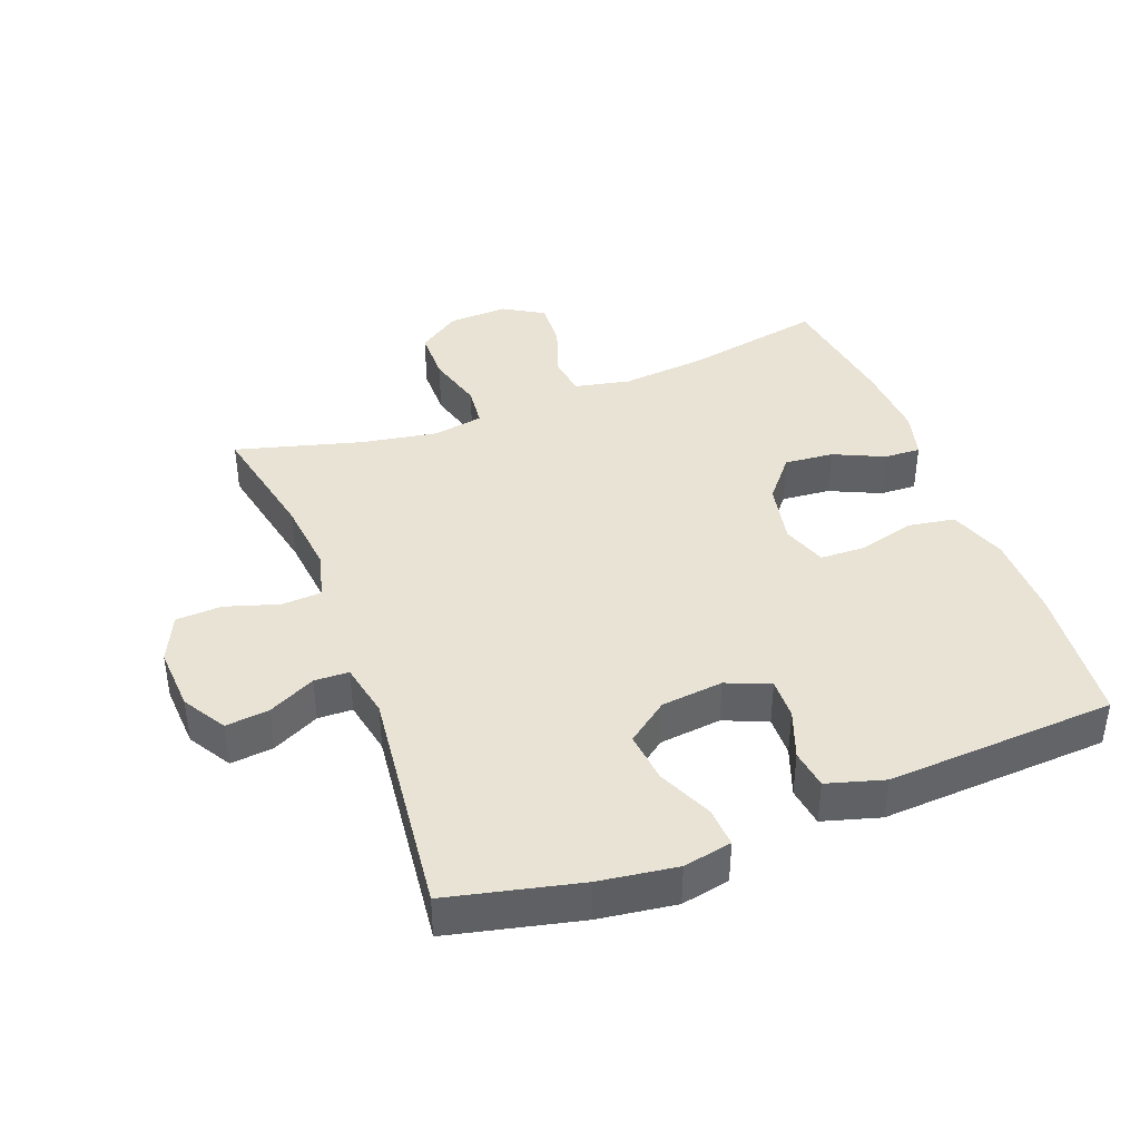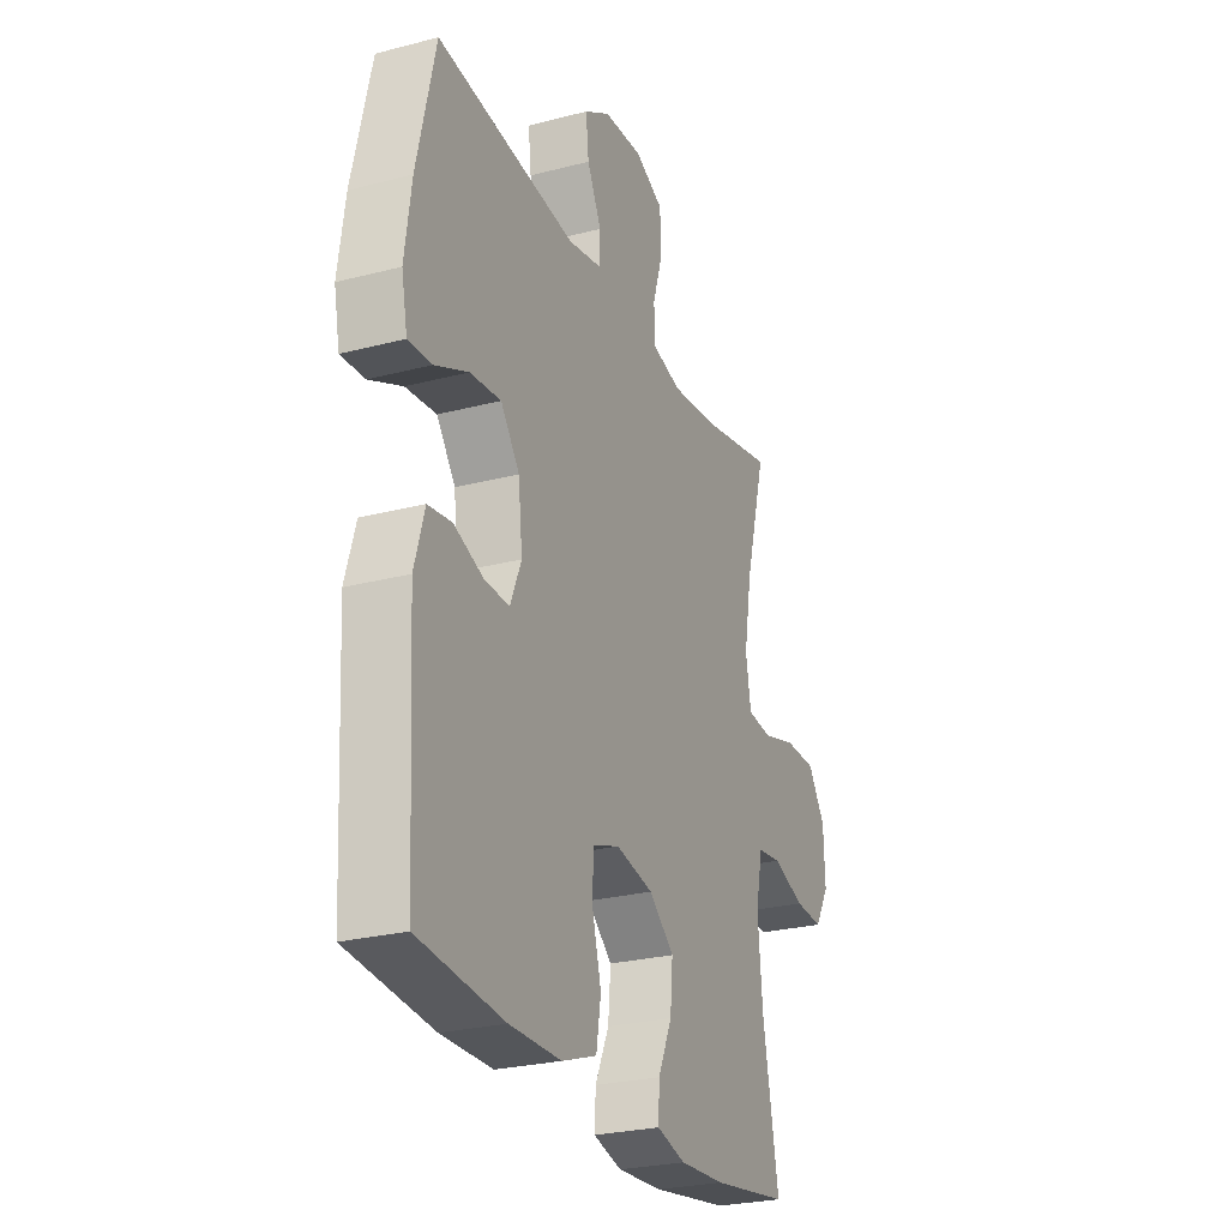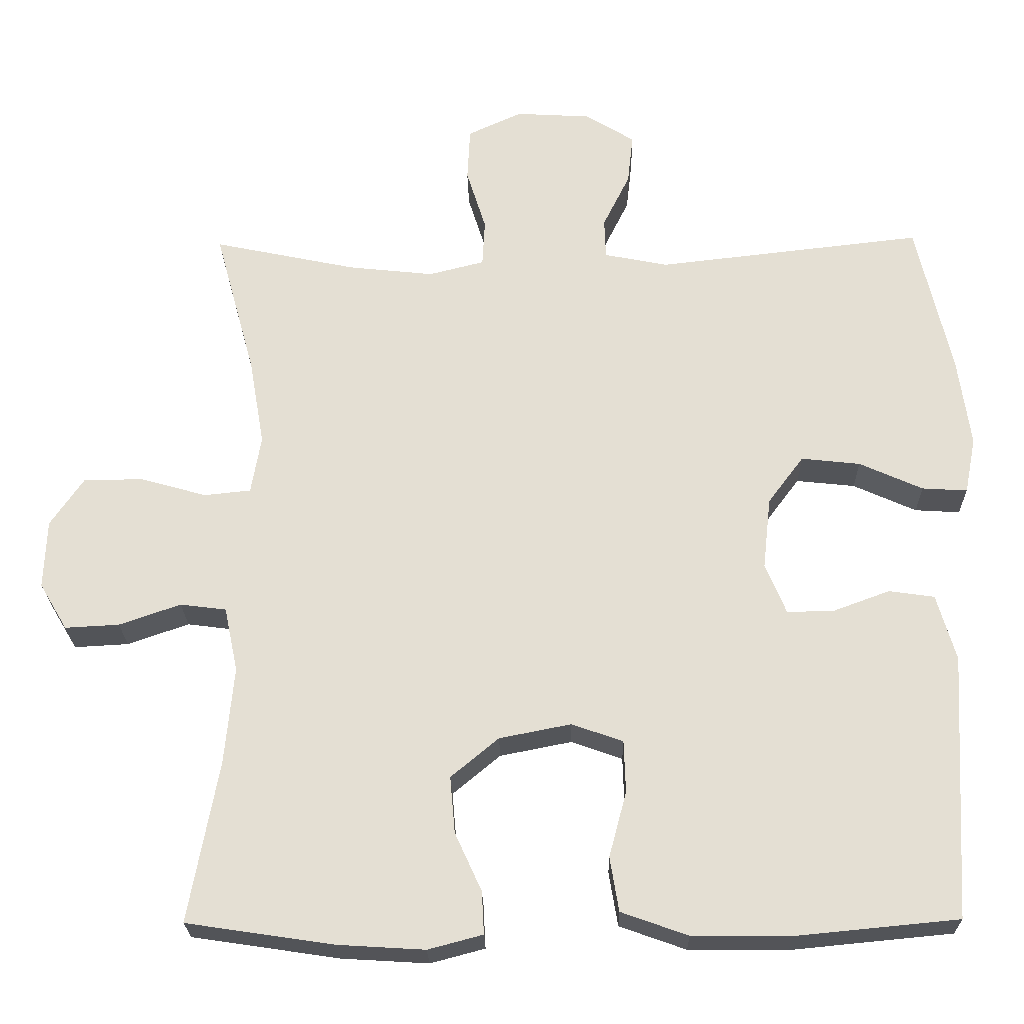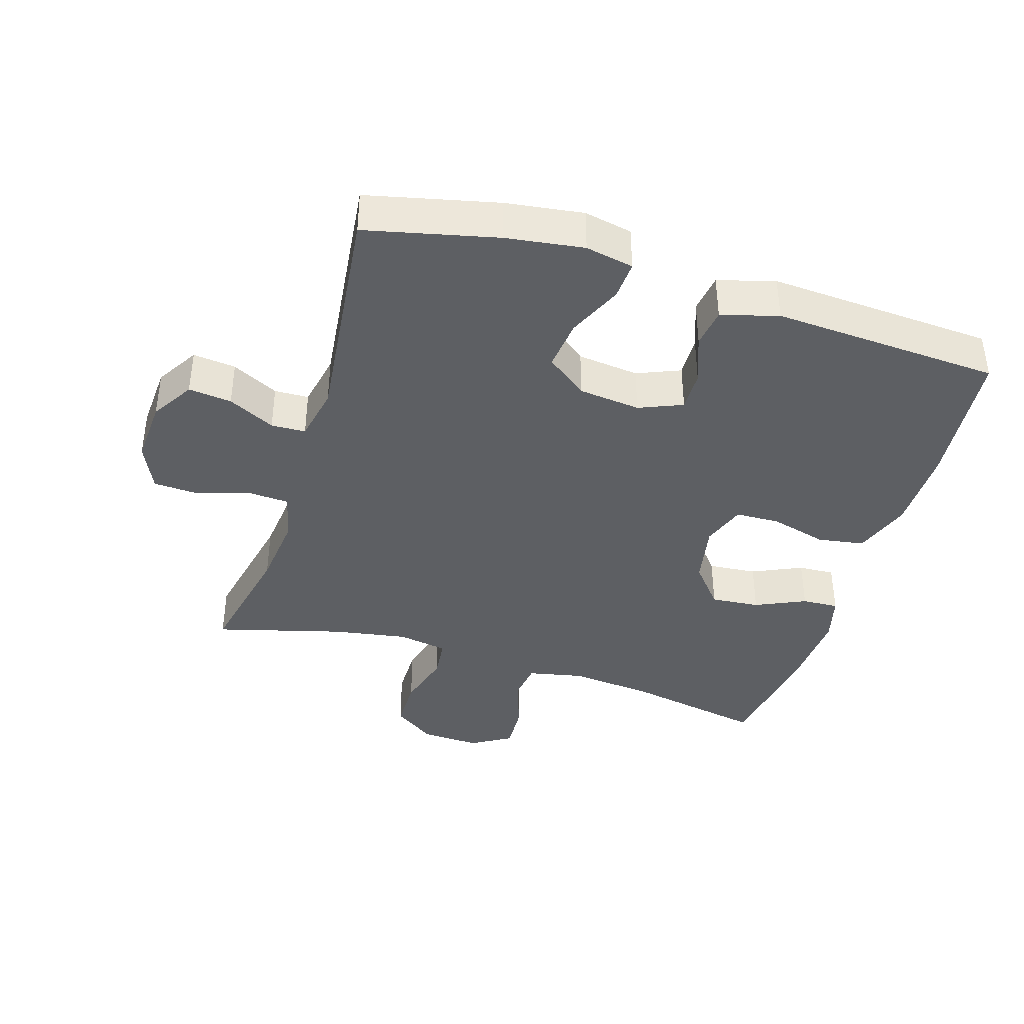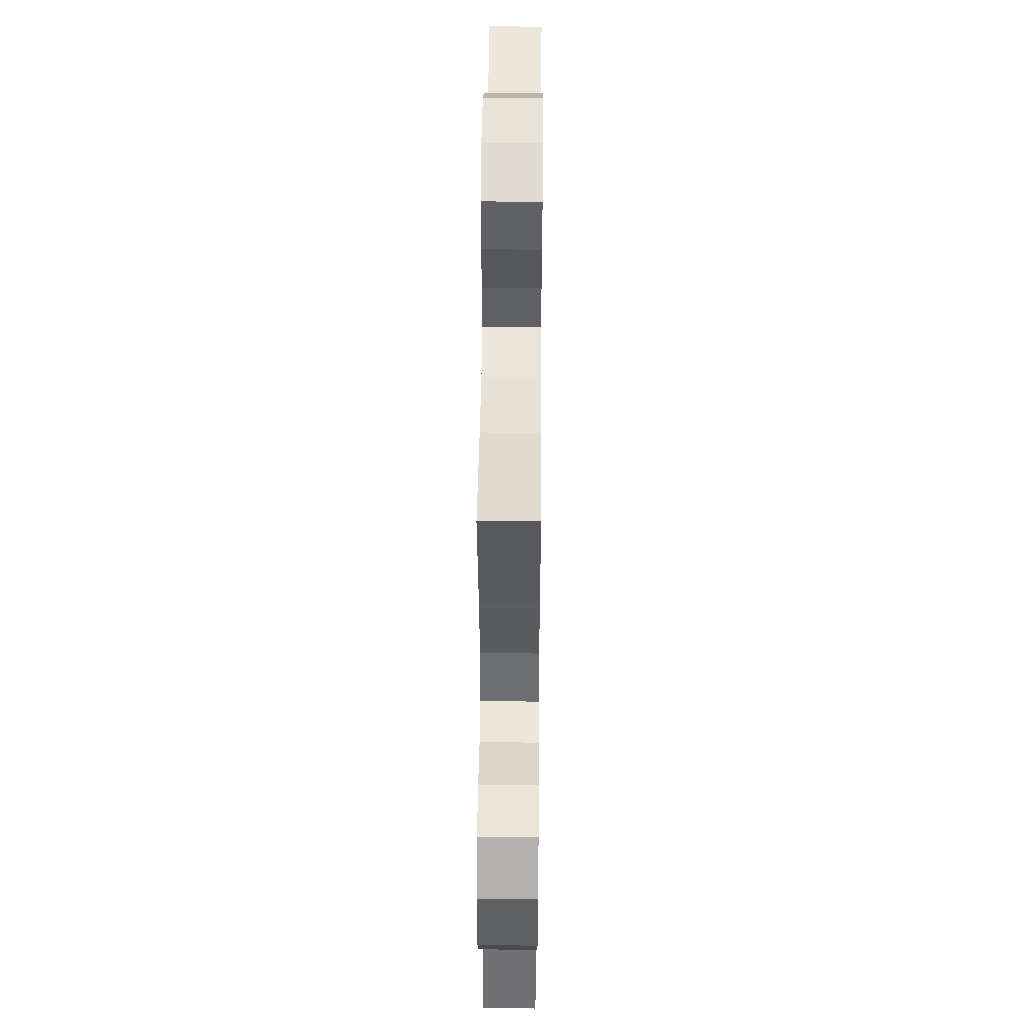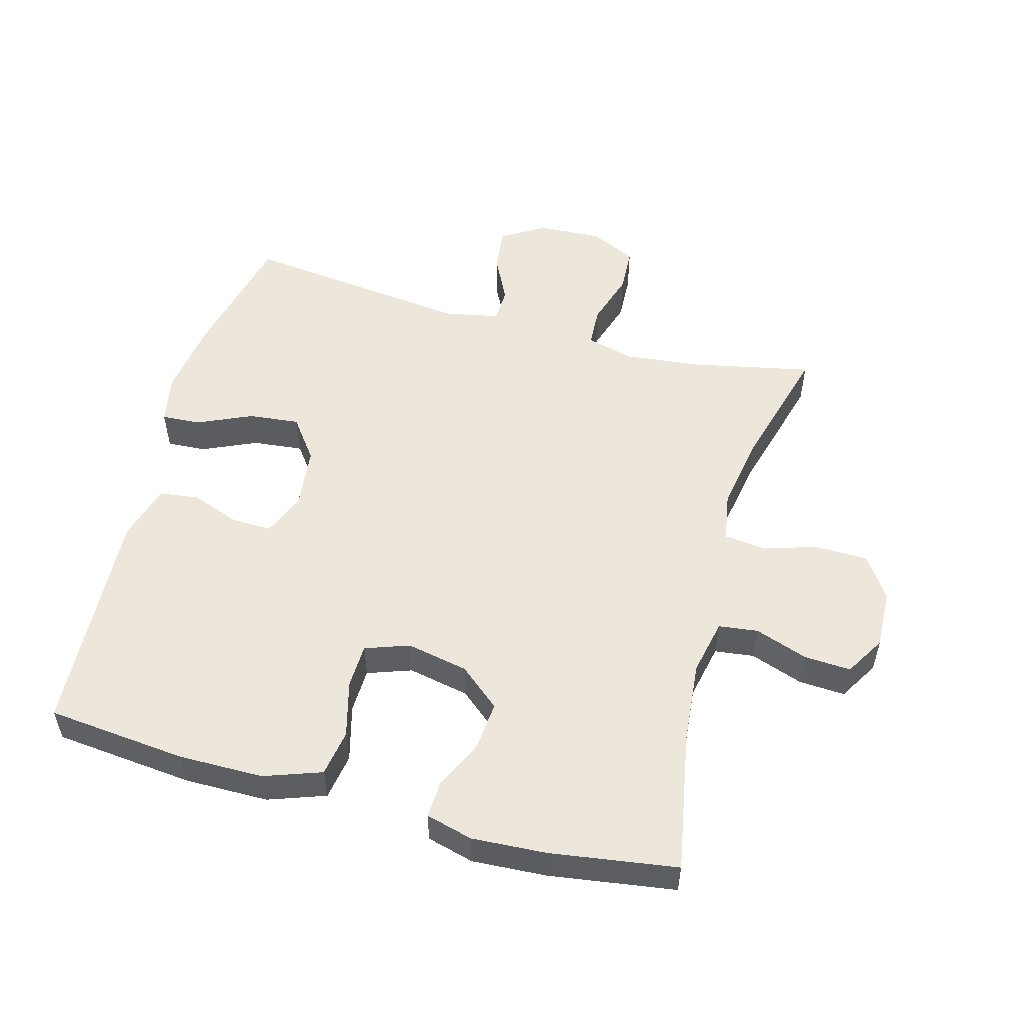
<metadata>
{"format":"obj","ext":"obj","renderer":"f3d","projection":"perspective","resolution":1024,"background":"white","views":[{"elev":41.0,"azim":69.2,"up":"+Y"},{"elev":-26.1,"azim":112.4,"up":"+Z"},{"elev":-23.6,"azim":1.1,"up":"+Z"},{"elev":-39.9,"azim":72.8,"up":"+Y"},{"elev":45.2,"azim":-89.5,"up":"+Z"},{"elev":53.7,"azim":-164.6,"up":"+Y"}]}
</metadata>
<code>
o path3498
v -0.4298 0.0375 0.2758
v -0.4095 0.0375 0.1581
v -0.423 0.0375 0.08025
v -0.4858 0.0375 0.07368
v -0.574 0.0375 0.0987
v -0.6545 0.0375 0.09788
v -0.6993 0.0375 0.03273
v -0.703 0.0375 -0.05928
v -0.6658 0.0375 -0.1217
v -0.5929 0.0375 -0.1177
v -0.5103 0.0375 -0.08904
v -0.4488 0.0375 -0.09687
v -0.4307 0.0375 -0.1833
v -0.4431 0.0375 -0.3135
v -0.4835 0.0375 -0.53
v -0.2858 0.0375 -0.5596
v -0.1689 0.0375 -0.5666
v -0.09573 0.0375 -0.5472
v -0.09858 0.0375 -0.4902
v -0.1344 0.0375 -0.4121
v -0.1411 0.0375 -0.336
v -0.07684 0.0375 -0.2828
v 0.01924 0.0375 -0.2638
v 0.08798 0.0375 -0.2881
v 0.09017 0.0375 -0.3577
v 0.06677 0.0375 -0.4457
v 0.07876 0.0375 -0.5182
v 0.1681 0.0375 -0.55
v 0.3 0.0375 -0.5511
v 0.5182 0.0375 -0.53
v 0.5382 0.0375 -0.1744
v 0.5124 0.0375 -0.08543
v 0.4516 0.0375 -0.07669
v 0.3758 0.0375 -0.1047
v 0.3126 0.0375 -0.1061
v 0.2845 0.0375 -0.03848
v 0.2951 0.0375 0.05792
v 0.3431 0.0375 0.1219
v 0.4222 0.0375 0.1134
v 0.5071 0.0375 0.07527
v 0.5676 0.0375 0.07167
v 0.5823 0.0375 0.147
v 0.5655 0.0375 0.2677
v 0.5182 0.0375 0.4719
v 0.1617 0.0375 0.4311
v 0.07599 0.0375 0.4481
v 0.07422 0.0375 0.5019
v 0.1103 0.0375 0.5748
v 0.1178 0.0375 0.6422
v 0.05134 0.0375 0.6827
v -0.04892 0.0375 0.6886
v -0.1215 0.0375 0.655
v -0.1251 0.0375 0.5837
v -0.09897 0.0375 0.5006
v -0.1024 0.0375 0.4381
v -0.1768 0.0375 0.4194
v -0.2915 0.0375 0.4316
v -0.4835 0.0375 0.4719
v -0.4298 -0.0375 0.2758
v -0.4095 -0.0375 0.1581
v -0.423 -0.0375 0.08025
v -0.4858 -0.0375 0.07368
v -0.574 -0.0375 0.0987
v -0.6545 -0.0375 0.09788
v -0.6993 -0.0375 0.03273
v -0.703 -0.0375 -0.05928
v -0.6658 -0.0375 -0.1217
v -0.5929 -0.0375 -0.1177
v -0.5103 -0.0375 -0.08904
v -0.4488 -0.0375 -0.09687
v -0.4307 -0.0375 -0.1833
v -0.4431 -0.0375 -0.3135
v -0.4835 -0.0375 -0.53
v -0.2858 -0.0375 -0.5596
v -0.1689 -0.0375 -0.5666
v -0.09573 -0.0375 -0.5472
v -0.09858 -0.0375 -0.4902
v -0.1344 -0.0375 -0.4121
v -0.1411 -0.0375 -0.336
v -0.07684 -0.0375 -0.2828
v 0.01924 -0.0375 -0.2638
v 0.08798 -0.0375 -0.2881
v 0.09017 -0.0375 -0.3577
v 0.06677 -0.0375 -0.4457
v 0.07876 -0.0375 -0.5182
v 0.1681 -0.0375 -0.55
v 0.3 -0.0375 -0.5511
v 0.5182 -0.0375 -0.53
v 0.5382 -0.0375 -0.1744
v 0.5124 -0.0375 -0.08543
v 0.4516 -0.0375 -0.07669
v 0.3758 -0.0375 -0.1047
v 0.3126 -0.0375 -0.1061
v 0.2845 -0.0375 -0.03848
v 0.2951 -0.0375 0.05792
v 0.3431 -0.0375 0.1219
v 0.4222 -0.0375 0.1134
v 0.5071 -0.0375 0.07527
v 0.5676 -0.0375 0.07167
v 0.5823 -0.0375 0.147
v 0.5655 -0.0375 0.2677
v 0.5182 -0.0375 0.4719
v 0.1617 -0.0375 0.4311
v 0.07599 -0.0375 0.4481
v 0.07422 -0.0375 0.5019
v 0.1103 -0.0375 0.5748
v 0.1178 -0.0375 0.6422
v 0.05134 -0.0375 0.6827
v -0.04892 -0.0375 0.6886
v -0.1215 -0.0375 0.655
v -0.1251 -0.0375 0.5837
v -0.09897 -0.0375 0.5006
v -0.1024 -0.0375 0.4381
v -0.1768 -0.0375 0.4194
v -0.2915 -0.0375 0.4316
v -0.4835 -0.0375 0.4719
v -0.6993 0.0375 0.03273
v -0.703 0.0375 -0.05928
v -0.6658 0.0375 -0.1217
v -0.6658 0.0375 -0.1217
v -0.6545 0.0375 0.09788
v -0.5929 0.0375 -0.1177
v -0.574 0.0375 0.0987
v -0.5103 0.0375 -0.08904
v -0.4858 0.0375 0.07368
v -0.4488 0.0375 -0.09687
v -0.4488 0.0375 -0.09687
v -0.423 0.0375 0.08025
v -0.423 0.0375 0.08025
v -0.4431 0.0375 -0.3135
v -0.4835 0.0375 -0.53
v -0.4835 0.0375 -0.53
v -0.4835 0.0375 0.4719
v -0.4835 0.0375 0.4719
v -0.4298 0.0375 0.2758
v -0.4307 0.0375 -0.1833
v -0.4095 0.0375 0.1581
v -0.2915 0.0375 0.4316
v -0.2858 0.0375 -0.5596
v -0.1768 0.0375 0.4194
v -0.1689 0.0375 -0.5666
v -0.1024 0.0375 0.4381
v -0.1024 0.0375 0.4381
v -0.1344 0.0375 -0.4121
v -0.1411 0.0375 -0.336
v -0.09573 0.0375 -0.5472
v -0.09573 0.0375 -0.5472
v -0.07684 0.0375 -0.2828
v -0.09858 0.0375 -0.4902
v -0.1215 0.0375 0.655
v -0.1215 0.0375 0.655
v -0.1251 0.0375 0.5837
v -0.09897 0.0375 0.5006
v -0.04892 0.0375 0.6886
v 0.01924 0.0375 -0.2638
v 0.05134 0.0375 0.6827
v 0.08798 0.0375 -0.2881
v 0.08798 0.0375 -0.2881
v 0.1178 0.0375 0.6422
v 0.1178 0.0375 0.6422
v 0.09017 0.0375 -0.3577
v 0.06677 0.0375 -0.4457
v 0.07876 0.0375 -0.5182
v 0.07876 0.0375 -0.5182
v 0.1103 0.0375 0.5748
v 0.07422 0.0375 0.5019
v 0.07599 0.0375 0.4481
v 0.07599 0.0375 0.4481
v 0.1617 0.0375 0.4311
v 0.1681 0.0375 -0.55
v 0.3 0.0375 -0.5511
v 0.2845 0.0375 -0.03848
v 0.2951 0.0375 0.05792
v 0.3126 0.0375 -0.1061
v 0.3126 0.0375 -0.1061
v 0.3431 0.0375 0.1219
v 0.3758 0.0375 -0.1047
v 0.4222 0.0375 0.1134
v 0.4516 0.0375 -0.07669
v 0.5182 0.0375 0.4719
v 0.5182 0.0375 0.4719
v 0.5071 0.0375 0.07527
v 0.5124 0.0375 -0.08543
v 0.5124 0.0375 -0.08543
v 0.5182 0.0375 -0.53
v 0.5182 0.0375 -0.53
v 0.5676 0.0375 0.07167
v 0.5676 0.0375 0.07167
v 0.5382 0.0375 -0.1744
v 0.5655 0.0375 0.2677
v 0.5823 0.0375 0.147
v -0.6993 -0.0375 0.03273
v -0.703 -0.0375 -0.05928
v -0.6658 -0.0375 -0.1217
v -0.6658 -0.0375 -0.1217
v -0.6545 -0.0375 0.09788
v -0.5929 -0.0375 -0.1177
v -0.574 -0.0375 0.0987
v -0.5103 -0.0375 -0.08904
v -0.4858 -0.0375 0.07368
v -0.4488 -0.0375 -0.09687
v -0.4488 -0.0375 -0.09687
v -0.423 -0.0375 0.08025
v -0.423 -0.0375 0.08025
v -0.4431 -0.0375 -0.3135
v -0.4835 -0.0375 -0.53
v -0.4835 -0.0375 -0.53
v -0.4835 -0.0375 0.4719
v -0.4835 -0.0375 0.4719
v -0.4298 -0.0375 0.2758
v -0.4307 -0.0375 -0.1833
v -0.4095 -0.0375 0.1581
v -0.2915 -0.0375 0.4316
v -0.2858 -0.0375 -0.5596
v -0.1768 -0.0375 0.4194
v -0.1689 -0.0375 -0.5666
v -0.1024 -0.0375 0.4381
v -0.1024 -0.0375 0.4381
v -0.1344 -0.0375 -0.4121
v -0.1411 -0.0375 -0.336
v -0.09573 -0.0375 -0.5472
v -0.09573 -0.0375 -0.5472
v -0.07684 -0.0375 -0.2828
v -0.09858 -0.0375 -0.4902
v -0.1215 -0.0375 0.655
v -0.1215 -0.0375 0.655
v -0.1251 -0.0375 0.5837
v -0.09897 -0.0375 0.5006
v -0.04892 -0.0375 0.6886
v 0.01924 -0.0375 -0.2638
v 0.05134 -0.0375 0.6827
v 0.08798 -0.0375 -0.2881
v 0.08798 -0.0375 -0.2881
v 0.1178 -0.0375 0.6422
v 0.1178 -0.0375 0.6422
v 0.09017 -0.0375 -0.3577
v 0.06677 -0.0375 -0.4457
v 0.07876 -0.0375 -0.5182
v 0.07876 -0.0375 -0.5182
v 0.1103 -0.0375 0.5748
v 0.07422 -0.0375 0.5019
v 0.07599 -0.0375 0.4481
v 0.07599 -0.0375 0.4481
v 0.1617 -0.0375 0.4311
v 0.1681 -0.0375 -0.55
v 0.3 -0.0375 -0.5511
v 0.2845 -0.0375 -0.03848
v 0.2951 -0.0375 0.05792
v 0.3126 -0.0375 -0.1061
v 0.3126 -0.0375 -0.1061
v 0.3431 -0.0375 0.1219
v 0.3758 -0.0375 -0.1047
v 0.4222 -0.0375 0.1134
v 0.4516 -0.0375 -0.07669
v 0.5182 -0.0375 0.4719
v 0.5182 -0.0375 0.4719
v 0.5071 -0.0375 0.07527
v 0.5124 -0.0375 -0.08543
v 0.5124 -0.0375 -0.08543
v 0.5182 -0.0375 -0.53
v 0.5182 -0.0375 -0.53
v 0.5676 -0.0375 0.07167
v 0.5676 -0.0375 0.07167
v 0.5382 -0.0375 -0.1744
v 0.5655 -0.0375 0.2677
v 0.5823 -0.0375 0.147
f 230 232 247
f 203 230 212
f 255 251 265
f 216 219 214
f 242 217 248
f 247 232 249
f 217 242 228
f 244 248 251
f 230 203 223
f 264 246 260
f 242 248 244
f 248 230 247
f 214 205 206
f 211 220 223
f 244 251 255
f 205 219 220
f 254 264 258
f 251 253 265
f 198 192 197
f 234 231 240
f 241 228 242
f 225 227 229
f 227 241 229
f 228 241 227
f 265 253 266
f 215 230 248
f 198 197 199
f 213 210 215
f 212 230 215
f 211 223 201
f 266 257 262
f 224 216 221
f 245 237 238
f 219 216 224
f 205 220 211
f 200 201 203
f 240 231 241
f 198 199 200
f 201 223 203
f 266 253 257
f 236 237 245
f 249 236 246
f 249 246 252
f 193 197 192
f 208 210 213
f 231 229 241
f 252 264 254
f 210 212 215
f 214 219 205
f 252 246 264
f 249 232 236
f 246 236 245
f 217 215 248
f 199 201 200
f 197 193 194
f 196 192 198
f 7 8 66 65
f 8 120 195 66
f 6 7 65 64
f 9 10 68 67
f 5 6 64 63
f 10 11 69 68
f 4 5 63 62
f 11 127 202 69
f 129 4 62 204
f 14 132 207 72
f 134 1 59 209
f 12 13 71 70
f 13 14 72 71
f 1 2 60 59
f 2 3 61 60
f 57 58 116 115
f 15 16 74 73
f 56 57 115 114
f 16 17 75 74
f 143 56 114 218
f 20 21 79 78
f 17 147 222 75
f 21 22 80 79
f 19 20 78 77
f 18 19 77 76
f 151 53 111 226
f 53 54 112 111
f 51 52 110 109
f 54 55 113 112
f 22 23 81 80
f 50 51 109 108
f 23 158 233 81
f 160 50 108 235
f 25 26 84 83
f 26 164 239 84
f 48 49 107 106
f 47 48 106 105
f 168 47 105 243
f 45 46 104 103
f 27 28 86 85
f 24 25 83 82
f 28 29 87 86
f 36 37 95 94
f 175 36 94 250
f 37 38 96 95
f 34 35 93 92
f 38 39 97 96
f 33 34 92 91
f 181 45 103 256
f 39 40 98 97
f 184 33 91 259
f 29 186 261 87
f 40 188 263 98
f 31 32 90 89
f 30 31 89 88
f 43 44 102 101
f 42 43 101 100
f 41 42 100 99
f 155 172 157
f 128 137 155
f 180 190 176
f 141 139 144
f 167 173 142
f 172 174 157
f 142 153 167
f 169 176 173
f 155 148 128
f 189 185 171
f 167 169 173
f 173 172 155
f 139 131 130
f 136 148 145
f 169 180 176
f 130 145 144
f 179 183 189
f 176 190 178
f 123 122 117
f 159 165 156
f 166 167 153
f 150 154 152
f 152 154 166
f 153 152 166
f 190 191 178
f 140 173 155
f 123 124 122
f 138 140 135
f 137 140 155
f 136 126 148
f 191 187 182
f 149 146 141
f 170 163 162
f 144 149 141
f 130 136 145
f 125 128 126
f 165 166 156
f 123 125 124
f 126 128 148
f 191 182 178
f 161 170 162
f 174 171 161
f 174 177 171
f 118 117 122
f 133 138 135
f 156 166 154
f 177 179 189
f 135 140 137
f 139 130 144
f 177 189 171
f 174 161 157
f 171 170 161
f 142 173 140
f 124 125 126
f 122 119 118
f 121 123 117

</code>
